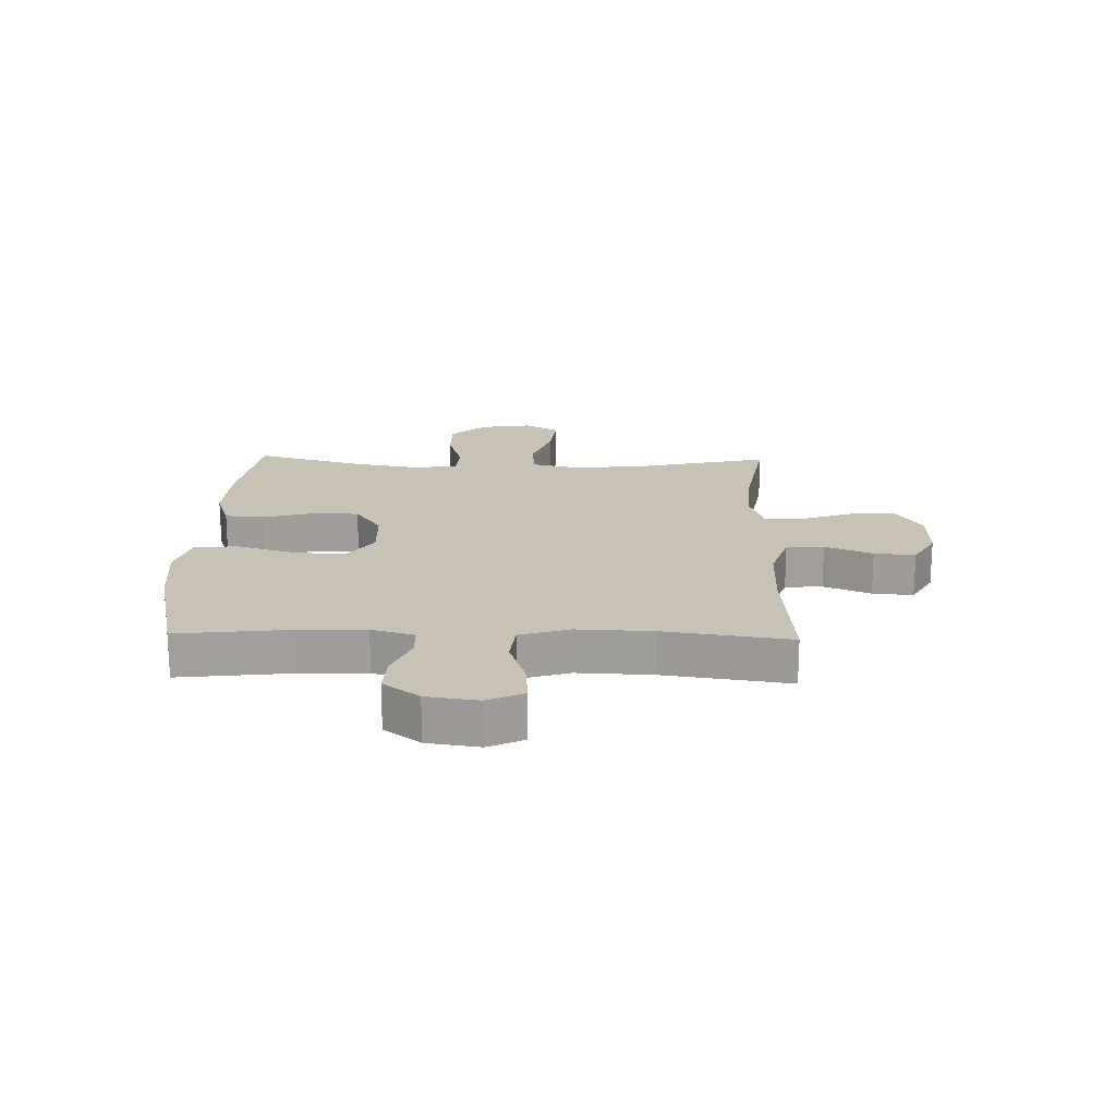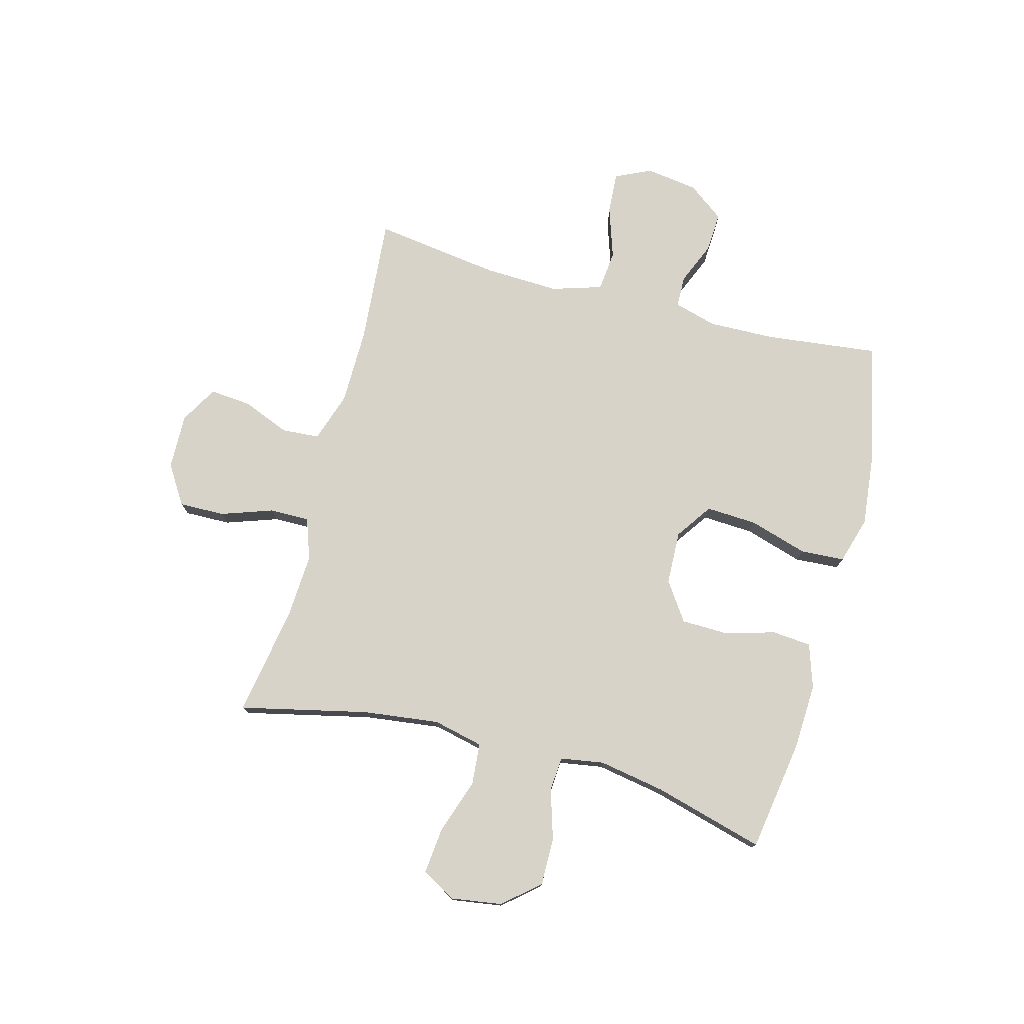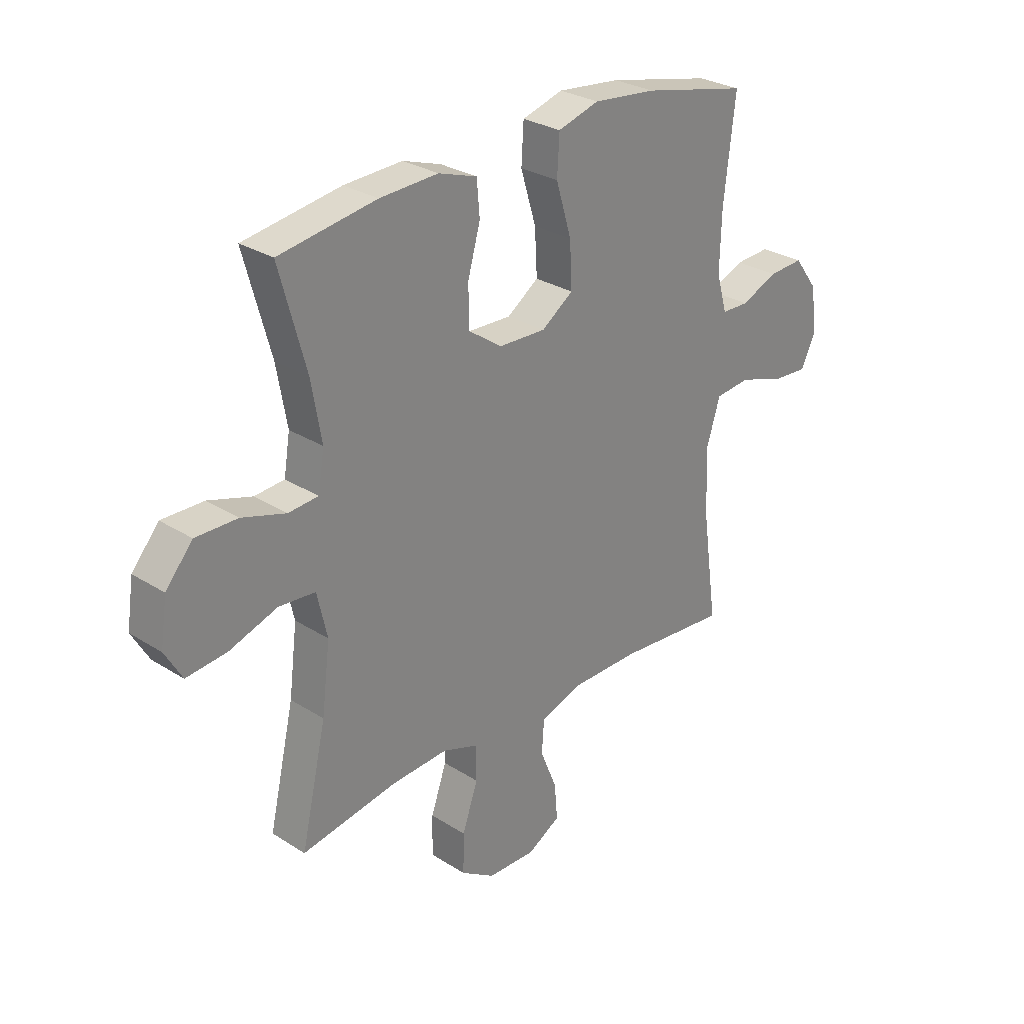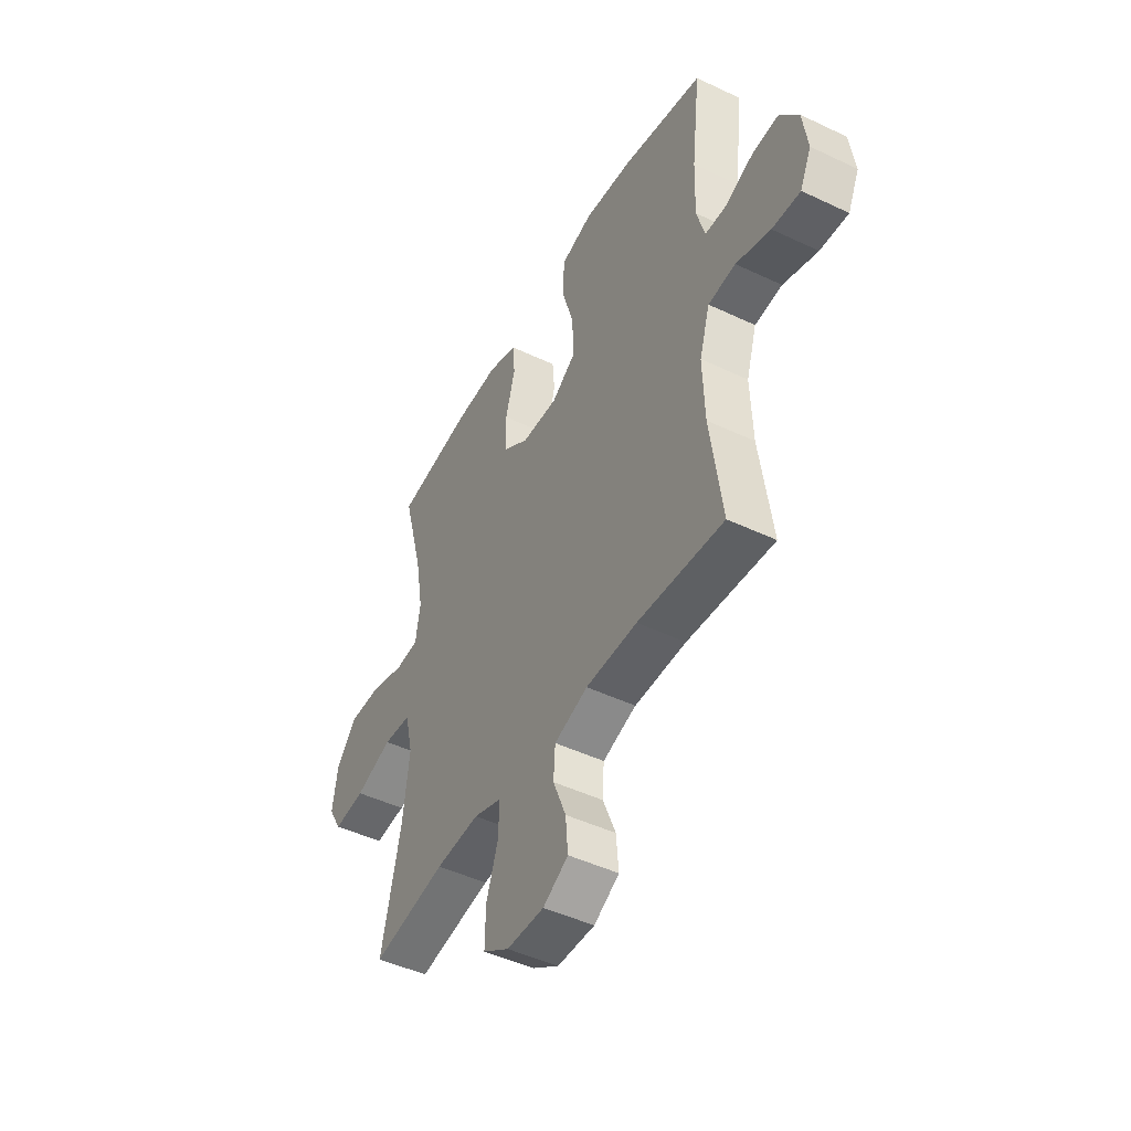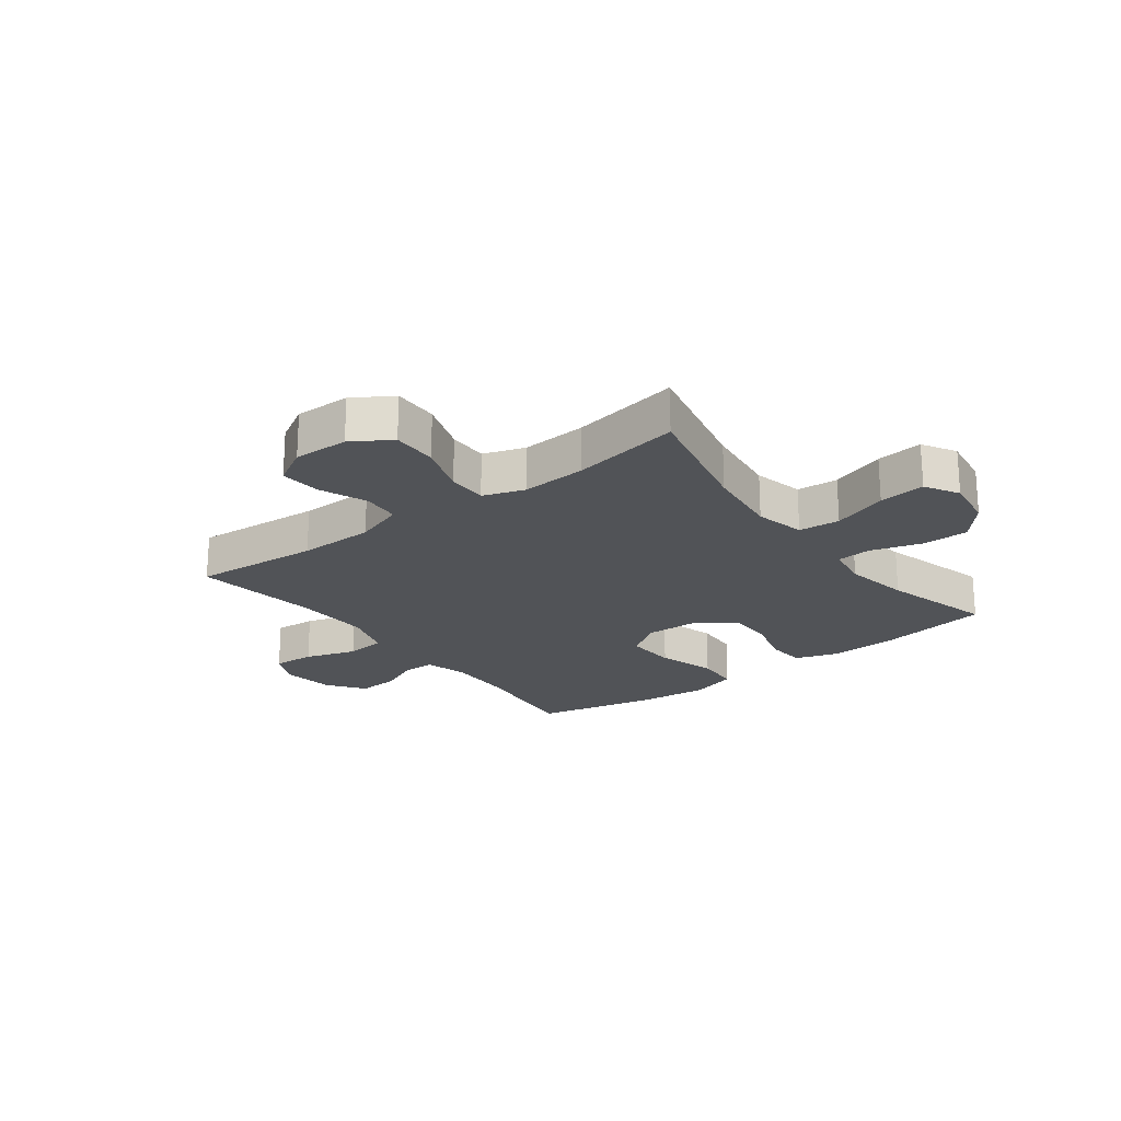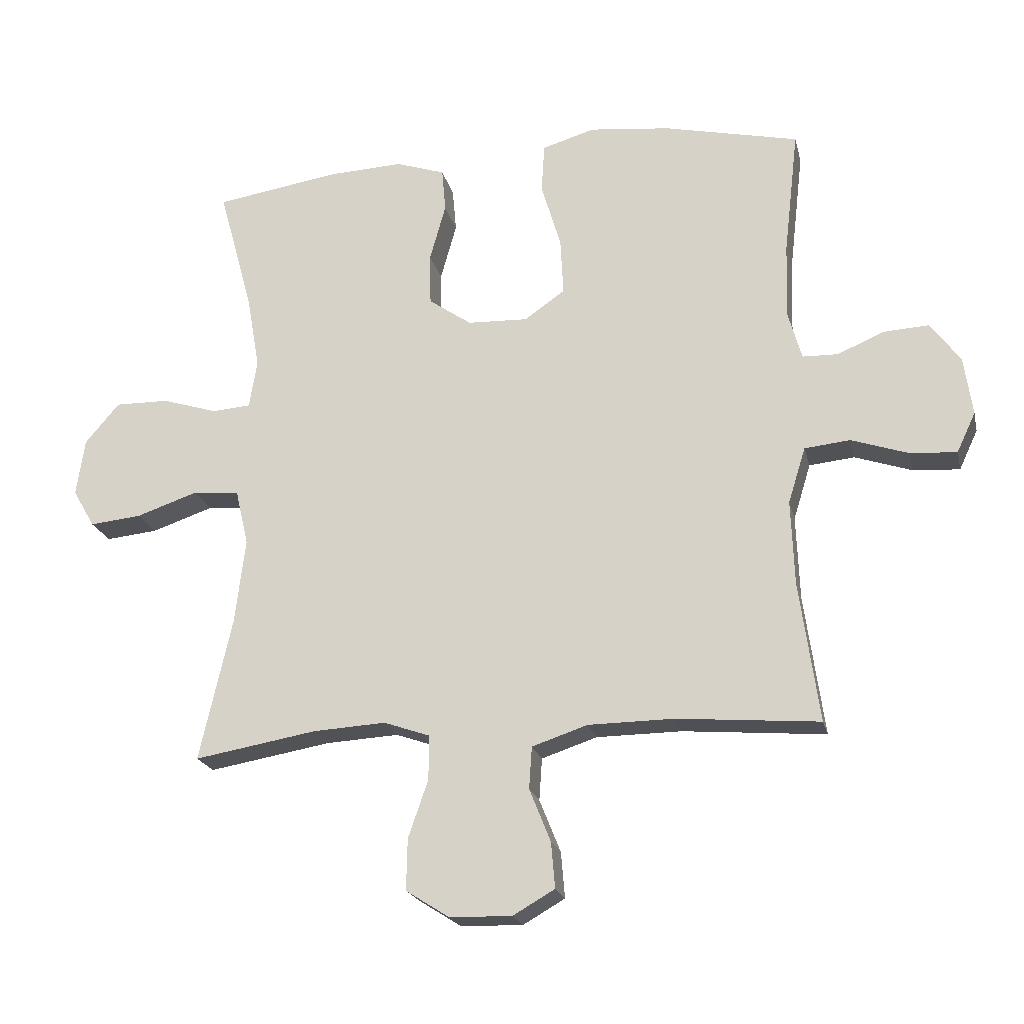
<metadata>
{"format":"obj","ext":"obj","renderer":"f3d","projection":"perspective","resolution":1024,"background":"white","views":[{"elev":19.1,"azim":91.5,"up":"+Y"},{"elev":76.7,"azim":-75.1,"up":"+Y"},{"elev":28.4,"azim":-46.3,"up":"+Z"},{"elev":-46.7,"azim":61.6,"up":"+Z"},{"elev":-21.8,"azim":-142.8,"up":"+Y"},{"elev":-20.5,"azim":12.8,"up":"+Z"}]}
</metadata>
<code>
o path646
v 0.2758 0.0375 0.5774
v 0.1473 0.0375 0.591
v 0.0633 0.0375 0.5663
v 0.05866 0.0375 0.4877
v 0.09007 0.0375 0.3834
v 0.09473 0.0375 0.2927
v 0.03005 0.0375 0.2477
v -0.06564 0.0375 0.251
v -0.1338 0.0375 0.2982
v -0.1355 0.0375 0.3803
v -0.11 0.0375 0.4713
v -0.116 0.0375 0.5407
v -0.1943 0.0375 0.5665
v -0.313 0.0375 0.5608
v -0.5111 0.0375 0.5296
v -0.4571 0.0375 0.3325
v -0.4363 0.0375 0.2145
v -0.4488 0.0375 0.1372
v -0.5102 0.0375 0.1325
v -0.5989 0.0375 0.1599
v -0.6842 0.0375 0.1609
v -0.7391 0.0375 0.09651
v -0.7526 0.0375 0.005264
v -0.7177 0.0375 -0.05488
v -0.6351 0.0375 -0.04635
v -0.537 0.0375 -0.01302
v -0.4632 0.0375 -0.01917
v -0.4426 0.0375 -0.1088
v -0.4594 0.0375 -0.2451
v -0.5111 0.0375 -0.4723
v -0.3159 0.0375 -0.4385
v -0.2001 0.0375 -0.4316
v -0.1266 0.0375 -0.4572
v -0.1271 0.0375 -0.5278
v -0.159 0.0375 -0.6201
v -0.1606 0.0375 -0.7015
v -0.09135 0.0375 -0.7455
v 0.007552 0.0375 -0.7476
v 0.07418 0.0375 -0.7092
v 0.06802 0.0375 -0.6361
v 0.03403 0.0375 -0.5519
v 0.03853 0.0375 -0.4847
v 0.1272 0.0375 -0.4552
v 0.2632 0.0375 -0.4536
v 0.4906 0.0375 -0.4723
v 0.4592 0.0375 -0.2483
v 0.4541 0.0375 -0.1136
v 0.4817 0.0375 -0.02443
v 0.554 0.0375 -0.01675
v 0.6451 0.0375 -0.04711
v 0.7195 0.0375 -0.05205
v 0.7494 0.0375 0.01143
v 0.7361 0.0375 0.1047
v 0.6882 0.0375 0.1688
v 0.6169 0.0375 0.1646
v 0.542 0.0375 0.1329
v 0.4858 0.0375 0.1342
v 0.4642 0.0375 0.2106
v 0.4675 0.0375 0.3297
v 0.4906 0.0375 0.5296
v 0.2758 -0.0375 0.5774
v 0.1473 -0.0375 0.591
v 0.0633 -0.0375 0.5663
v 0.05866 -0.0375 0.4877
v 0.09007 -0.0375 0.3834
v 0.09473 -0.0375 0.2927
v 0.03005 -0.0375 0.2477
v -0.06564 -0.0375 0.251
v -0.1338 -0.0375 0.2982
v -0.1355 -0.0375 0.3803
v -0.11 -0.0375 0.4713
v -0.116 -0.0375 0.5407
v -0.1943 -0.0375 0.5665
v -0.313 -0.0375 0.5608
v -0.5111 -0.0375 0.5296
v -0.4571 -0.0375 0.3325
v -0.4363 -0.0375 0.2145
v -0.4488 -0.0375 0.1372
v -0.5102 -0.0375 0.1325
v -0.5989 -0.0375 0.1599
v -0.6842 -0.0375 0.1609
v -0.7391 -0.0375 0.09651
v -0.7526 -0.0375 0.005264
v -0.7177 -0.0375 -0.05488
v -0.6351 -0.0375 -0.04635
v -0.537 -0.0375 -0.01302
v -0.4632 -0.0375 -0.01917
v -0.4426 -0.0375 -0.1088
v -0.4594 -0.0375 -0.2451
v -0.5111 -0.0375 -0.4723
v -0.3159 -0.0375 -0.4385
v -0.2001 -0.0375 -0.4316
v -0.1266 -0.0375 -0.4572
v -0.1271 -0.0375 -0.5278
v -0.159 -0.0375 -0.6201
v -0.1606 -0.0375 -0.7015
v -0.09135 -0.0375 -0.7455
v 0.007552 -0.0375 -0.7476
v 0.07418 -0.0375 -0.7092
v 0.06802 -0.0375 -0.6361
v 0.03403 -0.0375 -0.5519
v 0.03853 -0.0375 -0.4847
v 0.1272 -0.0375 -0.4552
v 0.2632 -0.0375 -0.4536
v 0.4906 -0.0375 -0.4723
v 0.4592 -0.0375 -0.2483
v 0.4541 -0.0375 -0.1136
v 0.4817 -0.0375 -0.02443
v 0.554 -0.0375 -0.01675
v 0.6451 -0.0375 -0.04711
v 0.7195 -0.0375 -0.05205
v 0.7494 -0.0375 0.01143
v 0.7361 -0.0375 0.1047
v 0.6882 -0.0375 0.1688
v 0.6169 -0.0375 0.1646
v 0.542 -0.0375 0.1329
v 0.4858 -0.0375 0.1342
v 0.4642 -0.0375 0.2106
v 0.4675 -0.0375 0.3297
v 0.4906 -0.0375 0.5296
v -0.7391 0.0375 0.09651
v -0.7526 0.0375 0.005264
v -0.7177 0.0375 -0.05488
v -0.7177 0.0375 -0.05488
v -0.6842 0.0375 0.1609
v -0.6351 0.0375 -0.04635
v -0.5989 0.0375 0.1599
v -0.537 0.0375 -0.01302
v -0.5102 0.0375 0.1325
v -0.4632 0.0375 -0.01917
v -0.4632 0.0375 -0.01917
v -0.4488 0.0375 0.1372
v -0.4488 0.0375 0.1372
v -0.4594 0.0375 -0.2451
v -0.5111 0.0375 -0.4723
v -0.5111 0.0375 -0.4723
v -0.5111 0.0375 0.5296
v -0.5111 0.0375 0.5296
v -0.4571 0.0375 0.3325
v -0.4426 0.0375 -0.1088
v -0.4363 0.0375 0.2145
v -0.3159 0.0375 -0.4385
v -0.313 0.0375 0.5608
v -0.2001 0.0375 -0.4316
v -0.1943 0.0375 0.5665
v -0.1266 0.0375 -0.4572
v -0.1266 0.0375 -0.4572
v -0.116 0.0375 0.5407
v -0.116 0.0375 0.5407
v -0.159 0.0375 -0.6201
v -0.1606 0.0375 -0.7015
v -0.09135 0.0375 -0.7455
v -0.1271 0.0375 -0.5278
v -0.11 0.0375 0.4713
v -0.1355 0.0375 0.3803
v -0.1338 0.0375 0.2982
v -0.06564 0.0375 0.251
v 0.007552 0.0375 -0.7476
v 0.03005 0.0375 0.2477
v 0.07418 0.0375 -0.7092
v 0.07418 0.0375 -0.7092
v 0.09473 0.0375 0.2927
v 0.03403 0.0375 -0.5519
v 0.03853 0.0375 -0.4847
v 0.03853 0.0375 -0.4847
v 0.06802 0.0375 -0.6361
v 0.1272 0.0375 -0.4552
v 0.0633 0.0375 0.5663
v 0.0633 0.0375 0.5663
v 0.05866 0.0375 0.4877
v 0.09007 0.0375 0.3834
v 0.1473 0.0375 0.591
v 0.2632 0.0375 -0.4536
v 0.2758 0.0375 0.5774
v 0.4541 0.0375 -0.1136
v 0.4817 0.0375 -0.02443
v 0.4817 0.0375 -0.02443
v 0.4592 0.0375 -0.2483
v 0.4642 0.0375 0.2106
v 0.4675 0.0375 0.3297
v 0.4858 0.0375 0.1342
v 0.4858 0.0375 0.1342
v 0.4906 0.0375 -0.4723
v 0.4906 0.0375 -0.4723
v 0.4906 0.0375 0.5296
v 0.4906 0.0375 0.5296
v 0.554 0.0375 -0.01675
v 0.542 0.0375 0.1329
v 0.6169 0.0375 0.1646
v 0.6451 0.0375 -0.04711
v 0.6882 0.0375 0.1688
v 0.7195 0.0375 -0.05205
v 0.7195 0.0375 -0.05205
v 0.7361 0.0375 0.1047
v 0.7494 0.0375 0.01143
v -0.7391 -0.0375 0.09651
v -0.7526 -0.0375 0.005264
v -0.7177 -0.0375 -0.05488
v -0.7177 -0.0375 -0.05488
v -0.6842 -0.0375 0.1609
v -0.6351 -0.0375 -0.04635
v -0.5989 -0.0375 0.1599
v -0.537 -0.0375 -0.01302
v -0.5102 -0.0375 0.1325
v -0.4632 -0.0375 -0.01917
v -0.4632 -0.0375 -0.01917
v -0.4488 -0.0375 0.1372
v -0.4488 -0.0375 0.1372
v -0.4594 -0.0375 -0.2451
v -0.5111 -0.0375 -0.4723
v -0.5111 -0.0375 -0.4723
v -0.5111 -0.0375 0.5296
v -0.5111 -0.0375 0.5296
v -0.4571 -0.0375 0.3325
v -0.4426 -0.0375 -0.1088
v -0.4363 -0.0375 0.2145
v -0.3159 -0.0375 -0.4385
v -0.313 -0.0375 0.5608
v -0.2001 -0.0375 -0.4316
v -0.1943 -0.0375 0.5665
v -0.1266 -0.0375 -0.4572
v -0.1266 -0.0375 -0.4572
v -0.116 -0.0375 0.5407
v -0.116 -0.0375 0.5407
v -0.159 -0.0375 -0.6201
v -0.1606 -0.0375 -0.7015
v -0.09135 -0.0375 -0.7455
v -0.1271 -0.0375 -0.5278
v -0.11 -0.0375 0.4713
v -0.1355 -0.0375 0.3803
v -0.1338 -0.0375 0.2982
v -0.06564 -0.0375 0.251
v 0.007552 -0.0375 -0.7476
v 0.03005 -0.0375 0.2477
v 0.07418 -0.0375 -0.7092
v 0.07418 -0.0375 -0.7092
v 0.09473 -0.0375 0.2927
v 0.03403 -0.0375 -0.5519
v 0.03853 -0.0375 -0.4847
v 0.03853 -0.0375 -0.4847
v 0.06802 -0.0375 -0.6361
v 0.1272 -0.0375 -0.4552
v 0.0633 -0.0375 0.5663
v 0.0633 -0.0375 0.5663
v 0.05866 -0.0375 0.4877
v 0.09007 -0.0375 0.3834
v 0.1473 -0.0375 0.591
v 0.2632 -0.0375 -0.4536
v 0.2758 -0.0375 0.5774
v 0.4541 -0.0375 -0.1136
v 0.4817 -0.0375 -0.02443
v 0.4817 -0.0375 -0.02443
v 0.4592 -0.0375 -0.2483
v 0.4642 -0.0375 0.2106
v 0.4675 -0.0375 0.3297
v 0.4858 -0.0375 0.1342
v 0.4858 -0.0375 0.1342
v 0.4906 -0.0375 -0.4723
v 0.4906 -0.0375 -0.4723
v 0.4906 -0.0375 0.5296
v 0.4906 -0.0375 0.5296
v 0.554 -0.0375 -0.01675
v 0.542 -0.0375 0.1329
v 0.6169 -0.0375 0.1646
v 0.6451 -0.0375 -0.04711
v 0.6882 -0.0375 0.1688
v 0.7195 -0.0375 -0.05205
v 0.7195 -0.0375 -0.05205
v 0.7361 -0.0375 0.1047
v 0.7494 -0.0375 0.01143
f 227 233 241
f 249 255 260
f 214 231 230
f 201 197 198
f 221 232 219
f 246 247 245
f 207 231 216
f 248 253 250
f 255 237 254
f 266 264 269
f 218 230 220
f 251 234 250
f 215 232 205
f 196 202 200
f 254 237 256
f 232 207 205
f 246 237 255
f 250 234 242
f 201 196 197
f 253 248 258
f 221 234 232
f 217 209 210
f 205 207 204
f 227 241 225
f 238 225 241
f 230 229 220
f 248 250 242
f 270 269 265
f 232 231 207
f 262 256 251
f 225 238 228
f 219 209 217
f 216 231 214
f 228 239 221
f 249 246 255
f 242 221 239
f 219 215 209
f 214 230 218
f 227 225 226
f 265 264 262
f 263 262 264
f 243 245 247
f 239 228 238
f 242 234 221
f 201 202 196
f 264 265 269
f 256 262 263
f 202 203 204
f 241 233 235
f 203 202 201
f 214 218 212
f 234 251 237
f 247 246 249
f 205 204 203
f 220 229 223
f 219 232 215
f 256 237 251
f 267 270 265
f 22 23 83 82
f 23 124 199 83
f 21 22 82 81
f 24 25 85 84
f 20 21 81 80
f 25 26 86 85
f 19 20 80 79
f 26 131 206 86
f 133 19 79 208
f 29 136 211 89
f 138 16 76 213
f 27 28 88 87
f 28 29 89 88
f 16 17 77 76
f 17 18 78 77
f 30 31 91 90
f 14 15 75 74
f 31 32 92 91
f 13 14 74 73
f 32 147 222 92
f 149 13 73 224
f 35 36 96 95
f 36 37 97 96
f 34 35 95 94
f 11 12 72 71
f 10 11 71 70
f 9 10 70 69
f 8 9 69 68
f 33 34 94 93
f 37 38 98 97
f 7 8 68 67
f 38 161 236 98
f 6 7 67 66
f 41 165 240 101
f 40 41 101 100
f 39 40 100 99
f 42 43 103 102
f 169 4 64 244
f 4 5 65 64
f 2 3 63 62
f 5 6 66 65
f 43 44 104 103
f 1 2 62 61
f 47 177 252 107
f 46 47 107 106
f 58 59 119 118
f 182 58 118 257
f 184 46 106 259
f 44 45 105 104
f 186 1 61 261
f 48 49 109 108
f 59 60 120 119
f 56 57 117 116
f 55 56 116 115
f 49 50 110 109
f 54 55 115 114
f 50 193 268 110
f 53 54 114 113
f 52 53 113 112
f 51 52 112 111
f 152 166 158
f 174 185 180
f 139 155 156
f 126 123 122
f 146 144 157
f 171 170 172
f 132 141 156
f 173 175 178
f 180 179 162
f 191 194 189
f 143 145 155
f 176 175 159
f 140 130 157
f 121 125 127
f 179 181 162
f 157 130 132
f 171 180 162
f 175 167 159
f 126 122 121
f 178 183 173
f 146 157 159
f 142 135 134
f 130 129 132
f 152 150 166
f 163 166 150
f 155 145 154
f 173 167 175
f 195 190 194
f 157 132 156
f 187 176 181
f 150 153 163
f 144 142 134
f 141 139 156
f 153 146 164
f 174 180 171
f 167 164 146
f 144 134 140
f 139 143 155
f 152 151 150
f 190 187 189
f 188 189 187
f 168 172 170
f 164 163 153
f 167 146 159
f 126 121 127
f 189 194 190
f 181 188 187
f 127 129 128
f 166 160 158
f 128 126 127
f 139 137 143
f 159 162 176
f 172 174 171
f 130 128 129
f 145 148 154
f 144 140 157
f 181 176 162
f 192 190 195

</code>
